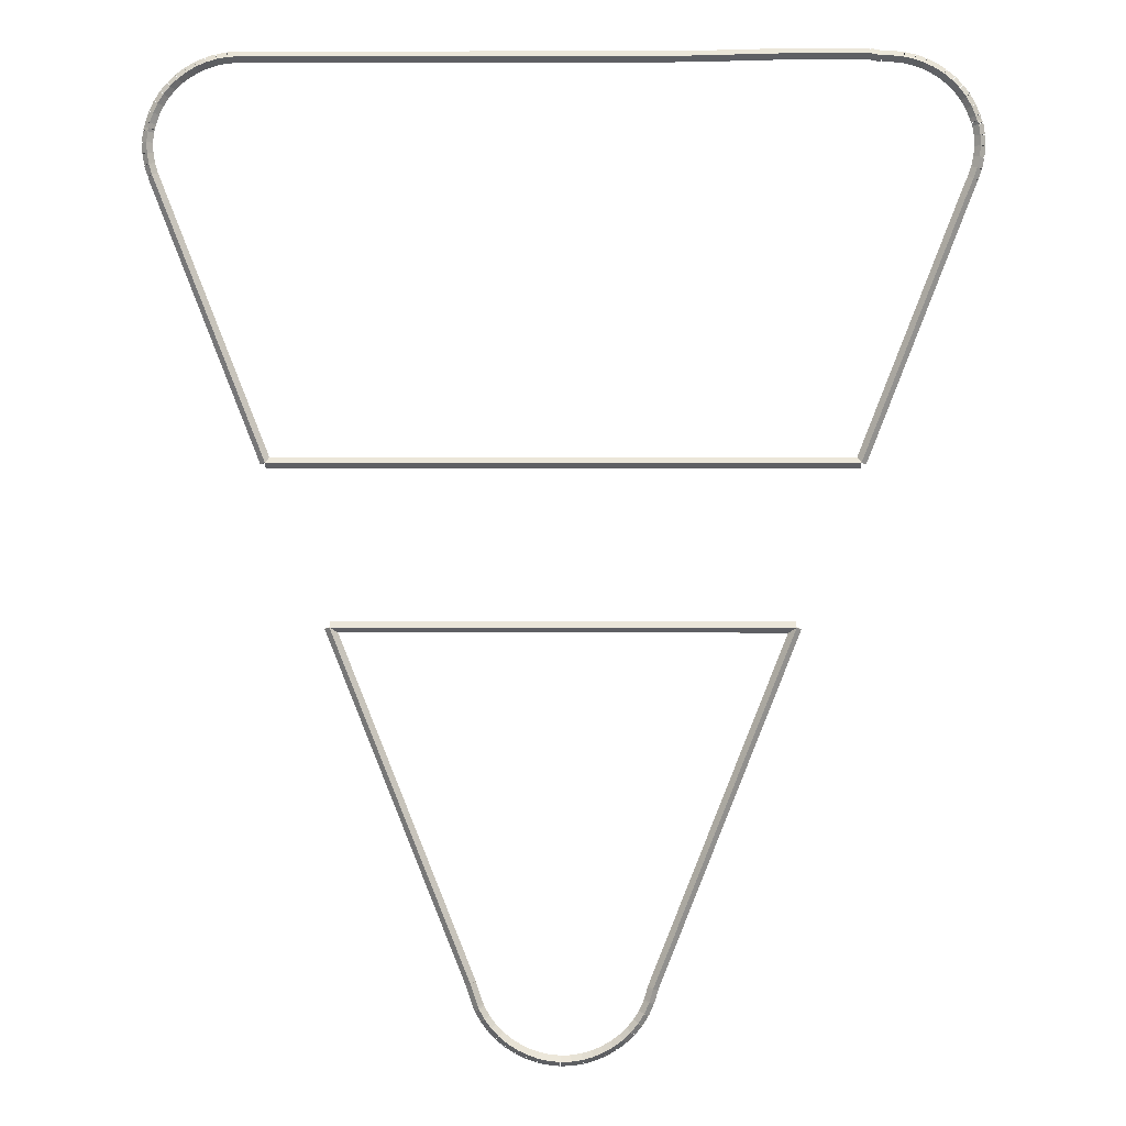
<metadata>
{"format":"obj","ext":"obj","renderer":"f3d","projection":"perspective","resolution":1024,"background":"white","views":[{"elev":3.1,"azim":0.6,"up":"+Y"}]}
</metadata>
<code>
g boudary_original_283_0
v -47.6 5.793 31.48
v -47.58 5.891 31.38
v -47.6 5.793 31.28
v -47.62 5.696 31.38
v -47.4 5.75 31.48
v -47.38 5.848 31.38
v -47.4 5.75 31.28
v -47.42 5.652 31.38
f 1 2 3 4
f 6 2 1 5
f 5 1 4 8
f 6 5 8 7
f 8 4 3 7
f 7 3 2 6
g boudary_original_283_0
v -47.8 5.861 31.48
v -47.76 5.955 31.38
v -47.8 5.861 31.28
v -47.83 5.766 31.38
v -47.6 5.793 31.48
v -47.57 5.888 31.38
v -47.6 5.793 31.28
v -47.63 5.699 31.38
f 9 10 11 12
f 14 10 9 13
f 13 9 12 16
f 14 13 16 15
f 16 12 11 15
f 15 11 10 14
g boudary_original_283_0
v -47.98 5.951 31.48
v -47.94 6.041 31.38
v -47.98 5.951 31.28
v -48.02 5.861 31.38
v -47.8 5.861 31.48
v -47.75 5.951 31.38
v -47.8 5.861 31.28
v -47.84 5.771 31.38
f 17 18 19 20
f 22 18 17 21
f 21 17 20 24
f 22 21 24 23
f 24 20 19 23
f 23 19 18 22
g boudary_original_283_0
v -48.15 6.063 31.48
v -48.1 6.147 31.38
v -48.15 6.063 31.28
v -48.21 5.979 31.38
v -47.98 5.951 31.48
v -47.93 6.035 31.38
v -47.98 5.951 31.28
v -48.03 5.867 31.38
f 25 26 27 28
f 30 26 25 29
f 29 25 28 32
f 30 29 32 31
f 32 28 27 31
f 31 27 26 30
g boudary_original_283_0
v -48.31 6.194 31.48
v -48.25 6.271 31.38
v -48.31 6.194 31.28
v -48.38 6.117 31.38
v -48.15 6.063 31.48
v -48.09 6.139 31.38
v -48.15 6.063 31.28
v -48.22 5.986 31.38
f 33 34 35 36
f 38 34 33 37
f 37 33 36 40
f 38 37 40 39
f 40 36 35 39
f 39 35 34 38
g boudary_original_283_0
v -48.45 6.345 31.48
v -48.38 6.413 31.38
v -48.45 6.345 31.28
v -48.53 6.276 31.38
v -48.31 6.194 31.48
v -48.24 6.263 31.38
v -48.31 6.194 31.28
v -48.38 6.126 31.38
f 41 42 43 44
f 46 42 41 45
f 45 41 44 48
f 46 45 48 47
f 48 44 43 47
f 47 43 42 46
g boudary_original_283_0
v -48.58 6.513 31.48
v -48.49 6.572 31.38
v -48.58 6.513 31.28
v -48.66 6.455 31.38
v -48.45 6.345 31.48
v -48.37 6.404 31.38
v -48.45 6.345 31.28
v -48.53 6.286 31.38
f 49 50 51 52
f 54 50 49 53
f 53 49 52 56
f 54 53 56 55
f 56 52 51 55
f 55 51 50 54
g boudary_original_283_0
v -48.68 6.698 31.48
v -48.59 6.746 31.38
v -48.68 6.698 31.28
v -48.76 6.65 31.38
v -48.58 6.513 31.48
v -48.49 6.561 31.38
v -48.58 6.513 31.28
v -48.66 6.466 31.38
f 57 58 59 60
f 62 58 57 61
f 61 57 60 64
f 62 61 64 63
f 64 60 59 63
f 63 59 58 62
g boudary_original_283_0
v -48.7 6.746 31.48
v -48.6 6.784 31.38
v -48.7 6.746 31.28
v -48.79 6.709 31.38
v -48.68 6.698 31.48
v -48.58 6.735 31.38
v -48.68 6.698 31.28
v -48.77 6.661 31.38
f 65 66 67 68
f 70 66 65 69
f 69 65 68 72
f 70 69 72 71
f 72 68 67 71
f 71 67 66 70
g boudary_original_283_0
v -48.83 7.162 31.48
v -48.74 7.193 31.38
v -48.83 7.162 31.28
v -48.93 7.13 31.38
v -48.7 6.746 31.48
v -48.6 6.778 31.38
v -48.7 6.746 31.28
v -48.79 6.715 31.38
f 73 74 75 76
f 78 74 73 77
f 77 73 76 80
f 78 77 80 79
f 80 76 75 79
f 79 75 74 78
g boudary_original_283_0
v -51.37 13.66 31.48
v -51.28 13.7 31.38
v -51.37 13.66 31.28
v -51.46 13.63 31.38
v -48.83 7.162 31.48
v -48.74 7.198 31.38
v -48.83 7.162 31.28
v -48.93 7.125 31.38
f 81 82 83 84
f 86 82 81 85
f 85 81 84 88
f 86 85 88 87
f 88 84 83 87
f 87 83 82 86
g boudary_original_283_0
v -42.94 13.66 31.48
v -42.94 13.56 31.38
v -42.94 13.66 31.28
v -42.94 13.76 31.38
v -51.37 13.66 31.48
v -51.37 13.56 31.38
v -51.37 13.66 31.28
v -51.37 13.76 31.38
f 89 90 91 92
f 94 90 89 93
f 93 89 92 96
f 94 93 96 95
f 96 92 91 95
f 95 91 90 94
g boudary_original_283_0
v -44.1 10.7 31.48
v -44.19 10.74 31.38
v -44.1 10.7 31.28
v -44 10.66 31.38
v -42.94 13.66 31.48
v -43.03 13.7 31.38
v -42.94 13.66 31.28
v -42.85 13.63 31.38
f 97 98 99 100
f 102 98 97 101
f 101 97 100 104
f 102 101 104 103
f 104 100 99 103
f 103 99 98 102
g boudary_original_283_0
v -45.51 7.078 31.48
v -45.6 7.115 31.38
v -45.51 7.078 31.28
v -45.42 7.042 31.38
v -44.1 10.7 31.48
v -44.19 10.74 31.38
v -44.1 10.7 31.28
v -44 10.66 31.38
f 105 106 107 108
f 110 106 105 109
f 109 105 108 112
f 110 109 112 111
f 112 108 107 111
f 111 107 106 110
g boudary_original_283_0
v -45.58 6.837 31.48
v -45.68 6.864 31.38
v -45.58 6.837 31.28
v -45.48 6.81 31.38
v -45.51 7.078 31.48
v -45.61 7.105 31.38
v -45.51 7.078 31.28
v -45.42 7.051 31.38
f 113 114 115 116
f 118 114 113 117
f 117 113 116 120
f 118 117 120 119
f 120 116 115 119
f 119 115 114 118
g boudary_original_283_0
v -45.59 6.812 31.48
v -45.68 6.849 31.38
v -45.59 6.812 31.28
v -45.5 6.775 31.38
v -45.58 6.837 31.48
v -45.67 6.874 31.38
v -45.58 6.837 31.28
v -45.49 6.8 31.38
f 121 122 123 124
f 126 122 121 125
f 125 121 124 128
f 126 125 128 127
f 128 124 123 127
f 127 123 122 126
g boudary_original_283_0
v -45.68 6.619 31.48
v -45.77 6.66 31.38
v -45.68 6.619 31.28
v -45.58 6.578 31.38
v -45.59 6.812 31.48
v -45.68 6.853 31.38
v -45.59 6.812 31.28
v -45.5 6.772 31.38
f 129 130 131 132
f 134 130 129 133
f 133 129 132 136
f 134 133 136 135
f 136 132 131 135
f 135 131 130 134
g boudary_original_283_0
v -45.78 6.441 31.48
v -45.87 6.493 31.38
v -45.78 6.441 31.28
v -45.7 6.388 31.38
v -45.68 6.619 31.48
v -45.76 6.671 31.38
v -45.68 6.619 31.28
v -45.59 6.566 31.38
f 137 138 139 140
f 142 138 137 141
f 141 137 140 144
f 142 141 144 143
f 144 140 139 143
f 143 139 138 142
g boudary_original_283_0
v -45.92 6.28 31.48
v -45.99 6.343 31.38
v -45.92 6.28 31.28
v -45.84 6.217 31.38
v -45.78 6.441 31.48
v -45.86 6.504 31.38
v -45.78 6.441 31.28
v -45.71 6.378 31.38
f 145 146 147 148
f 150 146 145 149
f 149 145 148 152
f 150 149 152 151
f 152 148 147 151
f 151 147 146 150
g boudary_original_283_0
v -46.06 6.137 31.48
v -46.13 6.209 31.38
v -46.06 6.137 31.28
v -46 6.065 31.38
v -45.92 6.28 31.48
v -45.98 6.352 31.38
v -45.92 6.28 31.28
v -45.85 6.208 31.38
f 153 154 155 156
f 158 154 153 157
f 157 153 156 160
f 158 157 160 159
f 160 156 155 159
f 159 155 154 158
g boudary_original_283_0
v -46.23 6.013 31.48
v -46.29 6.093 31.38
v -46.23 6.013 31.28
v -46.17 5.933 31.38
v -46.06 6.137 31.48
v -46.12 6.217 31.38
v -46.06 6.137 31.28
v -46 6.057 31.38
f 161 162 163 164
f 166 162 161 165
f 165 161 164 168
f 166 165 168 167
f 168 164 163 167
f 167 163 162 166
g boudary_original_283_0
v -46.41 5.911 31.48
v -46.46 5.997 31.38
v -46.41 5.911 31.28
v -46.36 5.824 31.38
v -46.23 6.013 31.48
v -46.28 6.1 31.38
v -46.23 6.013 31.28
v -46.18 5.927 31.38
f 169 170 171 172
f 174 170 169 173
f 173 169 172 176
f 174 173 176 175
f 176 172 171 175
f 175 171 170 174
g boudary_original_283_0
v -46.6 5.83 31.48
v -46.64 5.922 31.38
v -46.6 5.83 31.28
v -46.56 5.738 31.38
v -46.41 5.911 31.48
v -46.45 6.003 31.38
v -46.41 5.911 31.28
v -46.37 5.819 31.38
f 177 178 179 180
f 182 178 177 181
f 181 177 180 184
f 182 181 184 183
f 184 180 179 183
f 183 179 178 182
g boudary_original_283_0
v -46.79 5.772 31.48
v -46.82 5.868 31.38
v -46.79 5.772 31.28
v -46.77 5.676 31.38
v -46.6 5.83 31.48
v -46.63 5.926 31.38
v -46.6 5.83 31.28
v -46.57 5.734 31.38
f 185 186 187 188
f 190 186 185 189
f 189 185 188 192
f 190 189 192 191
f 192 188 187 191
f 191 187 186 190
g boudary_original_283_0
v -47 5.739 31.48
v -47.01 5.838 31.38
v -47 5.739 31.28
v -46.98 5.64 31.38
v -46.79 5.772 31.48
v -46.81 5.871 31.38
v -46.79 5.772 31.28
v -46.78 5.674 31.38
f 193 194 195 196
f 198 194 193 197
f 197 193 196 200
f 198 197 200 199
f 200 196 195 199
f 199 195 194 198
g boudary_original_283_0
v -47.2 5.731 31.48
v -47.2 5.831 31.38
v -47.2 5.731 31.28
v -47.2 5.631 31.38
v -47 5.739 31.48
v -47 5.839 31.38
v -47 5.739 31.28
v -46.99 5.639 31.38
f 201 202 203 204
f 206 202 201 205
f 205 201 204 208
f 206 205 208 207
f 208 204 203 207
f 207 203 202 206
g boudary_original_283_0
v -47.4 5.75 31.48
v -47.39 5.849 31.38
v -47.4 5.75 31.28
v -47.41 5.65 31.38
v -47.2 5.731 31.48
v -47.19 5.831 31.38
v -47.2 5.731 31.28
v -47.21 5.632 31.38
f 209 210 211 212
f 214 210 209 213
f 213 209 212 216
f 214 213 216 215
f 216 212 211 215
f 215 211 210 214
g boudary_original_283_1
v -39.83 21.71 31.48
v -39.74 21.67 31.38
v -39.83 21.71 31.28
v -39.92 21.74 31.38
v -39.98 21.33 31.48
v -39.89 21.29 31.38
v -39.98 21.33 31.28
v -40.07 21.37 31.38
f 217 218 219 220
f 222 218 217 221
f 221 217 220 224
f 222 221 224 223
f 224 220 219 223
f 223 219 218 222
g boudary_original_283_1
v -39.76 21.9 31.48
v -39.67 21.86 31.38
v -39.76 21.9 31.28
v -39.86 21.93 31.38
v -39.83 21.71 31.48
v -39.73 21.67 31.38
v -39.83 21.71 31.28
v -39.92 21.74 31.38
f 225 226 227 228
f 230 226 225 229
f 229 225 228 232
f 230 229 232 231
f 232 228 227 231
f 231 227 226 230
g boudary_original_283_1
v -39.72 22.09 31.48
v -39.63 22.07 31.38
v -39.72 22.09 31.28
v -39.82 22.11 31.38
v -39.76 21.9 31.48
v -39.67 21.88 31.38
v -39.76 21.9 31.28
v -39.86 21.92 31.38
f 233 234 235 236
f 238 234 233 237
f 237 233 236 240
f 238 237 240 239
f 240 236 235 239
f 239 235 234 238
g boudary_original_283_1
v -39.71 22.28 31.48
v -39.61 22.27 31.38
v -39.71 22.28 31.28
v -39.81 22.29 31.38
v -39.72 22.09 31.48
v -39.62 22.08 31.38
v -39.72 22.09 31.28
v -39.82 22.1 31.38
f 241 242 243 244
f 246 242 241 245
f 245 241 244 248
f 246 245 248 247
f 248 244 243 247
f 247 243 242 246
g boudary_original_283_1
v -39.72 22.48 31.48
v -39.62 22.48 31.38
v -39.72 22.48 31.28
v -39.81 22.47 31.38
v -39.71 22.28 31.48
v -39.61 22.29 31.38
v -39.71 22.28 31.28
v -39.81 22.28 31.38
f 249 250 251 252
f 254 250 249 253
f 253 249 252 256
f 254 253 256 255
f 256 252 251 255
f 255 251 250 254
g boudary_original_283_1
v -39.75 22.66 31.48
v -39.65 22.68 31.38
v -39.75 22.66 31.28
v -39.84 22.65 31.38
v -39.72 22.48 31.48
v -39.62 22.49 31.38
v -39.72 22.48 31.28
v -39.81 22.46 31.38
f 257 258 259 260
f 262 258 257 261
f 261 257 260 264
f 262 261 264 263
f 264 260 259 263
f 263 259 258 262
g boudary_original_283_1
v -39.78 22.72 31.48
v -39.69 22.77 31.38
v -39.78 22.72 31.28
v -39.86 22.68 31.38
v -39.75 22.66 31.48
v -39.66 22.71 31.38
v -39.75 22.66 31.28
v -39.84 22.62 31.38
f 265 266 267 268
f 270 266 265 269
f 269 265 268 272
f 270 269 272 271
f 272 268 267 271
f 271 267 266 270
g boudary_original_283_1
v -39.8 22.81 31.48
v -39.7 22.84 31.38
v -39.8 22.81 31.28
v -39.9 22.78 31.38
v -39.78 22.72 31.48
v -39.68 22.75 31.38
v -39.78 22.72 31.28
v -39.87 22.69 31.38
f 273 274 275 276
f 278 274 273 277
f 277 273 276 280
f 278 277 280 279
f 280 276 275 279
f 279 275 274 278
g boudary_original_283_1
v -39.88 22.98 31.48
v -39.78 23.02 31.38
v -39.88 22.98 31.28
v -39.97 22.94 31.38
v -39.8 22.81 31.48
v -39.71 22.85 31.38
v -39.8 22.81 31.28
v -39.89 22.77 31.38
f 281 282 283 284
f 286 282 281 285
f 285 281 284 288
f 286 285 288 287
f 288 284 283 287
f 287 283 282 286
g boudary_original_283_1
v -39.97 23.15 31.48
v -39.89 23.2 31.38
v -39.97 23.15 31.28
v -40.06 23.1 31.38
v -39.88 22.98 31.48
v -39.79 23.03 31.38
v -39.88 22.98 31.28
v -39.96 22.93 31.38
f 289 290 291 292
f 294 290 289 293
f 293 289 292 296
f 294 293 296 295
f 296 292 291 295
f 295 291 290 294
g boudary_original_283_1
v -40.09 23.3 31.48
v -40.01 23.36 31.38
v -40.09 23.3 31.28
v -40.17 23.24 31.38
v -39.97 23.15 31.48
v -39.89 23.21 31.38
v -39.97 23.15 31.28
v -40.05 23.09 31.38
f 297 298 299 300
f 302 298 297 301
f 301 297 300 304
f 302 301 304 303
f 304 300 299 303
f 303 299 298 302
g boudary_original_283_1
v -40.22 23.44 31.48
v -40.15 23.5 31.38
v -40.22 23.44 31.28
v -40.29 23.37 31.38
v -40.09 23.3 31.48
v -40.02 23.37 31.38
v -40.09 23.3 31.28
v -40.16 23.23 31.38
f 305 306 307 308
f 310 306 305 309
f 309 305 308 312
f 310 309 312 311
f 312 308 307 311
f 311 307 306 310
g boudary_original_283_1
v -40.37 23.56 31.48
v -40.31 23.63 31.38
v -40.37 23.56 31.28
v -40.43 23.48 31.38
v -40.22 23.44 31.48
v -40.16 23.51 31.38
v -40.22 23.44 31.28
v -40.28 23.36 31.38
f 313 314 315 316
f 318 314 313 317
f 317 313 316 320
f 318 317 320 319
f 320 316 315 319
f 319 315 314 318
g boudary_original_283_1
v -40.53 23.66 31.48
v -40.48 23.74 31.38
v -40.53 23.66 31.28
v -40.58 23.58 31.38
v -40.37 23.56 31.48
v -40.31 23.64 31.38
v -40.37 23.56 31.28
v -40.42 23.47 31.38
f 321 322 323 324
f 326 322 321 325
f 325 321 324 328
f 326 325 328 327
f 328 324 323 327
f 327 323 322 326
g boudary_original_283_1
v -40.71 23.74 31.48
v -40.66 23.83 31.38
v -40.71 23.74 31.28
v -40.75 23.65 31.38
v -40.53 23.66 31.48
v -40.49 23.75 31.38
v -40.53 23.66 31.28
v -40.57 23.57 31.38
f 329 330 331 332
f 334 330 329 333
f 333 329 332 336
f 334 333 336 335
f 336 332 331 335
f 335 331 330 334
g boudary_original_283_1
v -40.89 23.81 31.48
v -40.86 23.9 31.38
v -40.89 23.81 31.28
v -40.92 23.71 31.38
v -40.71 23.74 31.48
v -40.67 23.84 31.38
v -40.71 23.74 31.28
v -40.74 23.65 31.38
f 337 338 339 340
f 342 338 337 341
f 341 337 340 344
f 342 341 344 343
f 344 340 339 343
f 343 339 338 342
g boudary_original_283_1
v -41.08 23.85 31.48
v -41.06 23.95 31.38
v -41.08 23.85 31.28
v -41.1 23.75 31.38
v -40.89 23.81 31.48
v -40.87 23.91 31.38
v -40.89 23.81 31.28
v -40.91 23.71 31.38
f 345 346 347 348
f 350 346 345 349
f 349 345 348 352
f 350 349 352 351
f 352 348 347 351
f 351 347 346 350
g boudary_original_283_1
v -41.28 23.87 31.48
v -41.27 23.97 31.38
v -41.28 23.87 31.28
v -41.29 23.77 31.38
v -41.08 23.85 31.48
v -41.07 23.95 31.38
v -41.08 23.85 31.28
v -41.09 23.75 31.38
f 353 354 355 356
f 358 354 353 357
f 357 353 356 360
f 358 357 360 359
f 360 356 355 359
f 359 355 354 358
g boudary_original_283_1
v -41.47 23.87 31.48
v -41.47 23.97 31.38
v -41.47 23.87 31.28
v -41.47 23.77 31.38
v -41.28 23.87 31.48
v -41.28 23.97 31.38
v -41.28 23.87 31.28
v -41.28 23.77 31.38
f 361 362 363 364
f 366 362 361 365
f 365 361 364 368
f 366 365 368 367
f 368 364 363 367
f 367 363 362 366
g boudary_original_283_1
v -41.67 23.91 31.48
v -41.66 24.01 31.38
v -41.67 23.91 31.28
v -41.69 23.82 31.38
v -41.47 23.87 31.48
v -41.45 23.97 31.38
v -41.47 23.87 31.28
v -41.49 23.78 31.38
f 369 370 371 372
f 374 370 369 373
f 373 369 372 376
f 374 373 376 375
f 376 372 371 375
f 375 371 370 374
g boudary_original_283_1
v -43.28 24.01 31.38
v -43.28 23.91 31.28
v -43.28 23.81 31.38
v -43.28 23.91 31.48
v -41.67 24.01 31.38
v -41.67 23.91 31.28
v -41.67 23.81 31.38
v -41.67 23.91 31.48
f 377 378 379 380
f 382 378 377 381
f 381 377 380 384
f 382 381 384 383
f 384 380 379 383
f 383 379 378 382
g boudary_original_283_1
v -44.94 23.88 31.48
v -44.94 23.98 31.38
v -44.94 23.88 31.28
v -44.94 23.78 31.38
v -43.28 23.91 31.48
v -43.28 24.01 31.38
v -43.28 23.91 31.28
v -43.27 23.81 31.38
f 385 386 387 388
f 390 386 385 389
f 389 385 388 392
f 390 389 392 391
f 392 388 387 391
f 391 387 386 390
g boudary_original_283_1
v -52.94 23.98 31.38
v -52.94 23.88 31.28
v -52.94 23.78 31.38
v -52.94 23.88 31.48
v -44.94 23.98 31.38
v -44.94 23.88 31.28
v -44.94 23.78 31.38
v -44.94 23.88 31.48
f 393 394 395 396
f 398 394 393 397
f 397 393 396 400
f 398 397 400 399
f 400 396 395 399
f 399 395 394 398
g boudary_original_283_1
v -53.14 23.86 31.48
v -53.15 23.96 31.38
v -53.14 23.86 31.28
v -53.13 23.76 31.38
v -52.94 23.88 31.48
v -52.95 23.98 31.38
v -52.94 23.88 31.28
v -52.94 23.78 31.38
f 401 402 403 404
f 406 402 401 405
f 405 401 404 408
f 406 405 408 407
f 408 404 403 407
f 407 403 402 406
g boudary_original_283_1
v -53.33 23.83 31.48
v -53.35 23.93 31.38
v -53.33 23.83 31.28
v -53.32 23.73 31.38
v -53.14 23.86 31.48
v -53.16 23.96 31.38
v -53.14 23.86 31.28
v -53.12 23.77 31.38
f 409 410 411 412
f 414 410 409 413
f 413 409 412 416
f 414 413 416 415
f 416 412 411 415
f 415 411 410 414
g boudary_original_283_1
v -53.52 23.77 31.48
v -53.55 23.87 31.38
v -53.52 23.77 31.28
v -53.49 23.68 31.38
v -53.33 23.83 31.48
v -53.36 23.93 31.38
v -53.33 23.83 31.28
v -53.31 23.73 31.38
f 417 418 419 420
f 422 418 417 421
f 421 417 420 424
f 422 421 424 423
f 424 420 419 423
f 423 419 418 422
g boudary_original_283_1
v -53.7 23.7 31.48
v -53.74 23.79 31.38
v -53.7 23.7 31.28
v -53.66 23.61 31.38
v -53.52 23.77 31.48
v -53.56 23.87 31.38
v -53.52 23.77 31.28
v -53.48 23.68 31.38
f 425 426 427 428
f 430 426 425 429
f 429 425 428 432
f 430 429 432 431
f 432 428 427 431
f 431 427 426 430
g boudary_original_283_1
v -53.87 23.6 31.48
v -53.92 23.69 31.38
v -53.87 23.6 31.28
v -53.82 23.51 31.38
v -53.7 23.7 31.48
v -53.75 23.78 31.38
v -53.7 23.7 31.28
v -53.65 23.61 31.38
f 433 434 435 436
f 438 434 433 437
f 437 433 436 440
f 438 437 440 439
f 440 436 435 439
f 439 435 434 438
g boudary_original_283_1
v -54.02 23.49 31.48
v -54.08 23.57 31.38
v -54.02 23.49 31.28
v -53.96 23.41 31.38
v -53.87 23.6 31.48
v -53.93 23.68 31.38
v -53.87 23.6 31.28
v -53.81 23.52 31.38
f 441 442 443 444
f 446 442 441 445
f 445 441 444 448
f 446 445 448 447
f 448 444 443 447
f 447 443 442 446
g boudary_original_283_1
v -54.16 23.36 31.48
v -54.23 23.43 31.38
v -54.16 23.36 31.28
v -54.09 23.28 31.38
v -54.02 23.49 31.48
v -54.09 23.56 31.38
v -54.02 23.49 31.28
v -53.95 23.41 31.38
f 449 450 451 452
f 454 450 449 453
f 453 449 452 456
f 454 453 456 455
f 456 452 451 455
f 455 451 450 454
g boudary_original_283_1
v -54.28 23.21 31.48
v -54.36 23.28 31.38
v -54.28 23.21 31.28
v -54.21 23.15 31.38
v -54.16 23.36 31.48
v -54.24 23.42 31.38
v -54.16 23.36 31.28
v -54.09 23.29 31.38
f 457 458 459 460
f 462 458 457 461
f 461 457 460 464
f 462 461 464 463
f 464 460 459 463
f 463 459 458 462
g boudary_original_283_1
v -54.39 23.05 31.48
v -54.47 23.11 31.38
v -54.39 23.05 31.28
v -54.3 23 31.38
v -54.28 23.21 31.48
v -54.37 23.27 31.38
v -54.28 23.21 31.28
v -54.2 23.16 31.38
f 465 466 467 468
f 470 466 465 469
f 469 465 468 472
f 470 469 472 471
f 472 468 467 471
f 471 467 466 470
g boudary_original_283_1
v -54.47 22.88 31.48
v -54.56 22.93 31.38
v -54.47 22.88 31.28
v -54.38 22.84 31.38
v -54.39 23.05 31.48
v -54.48 23.1 31.38
v -54.39 23.05 31.28
v -54.3 23.01 31.38
f 473 474 475 476
f 478 474 473 477
f 477 473 476 480
f 478 477 480 479
f 480 476 475 479
f 479 475 474 478
g boudary_original_283_1
v -54.54 22.7 31.48
v -54.63 22.73 31.38
v -54.54 22.7 31.28
v -54.44 22.67 31.38
v -54.47 22.88 31.48
v -54.57 22.92 31.38
v -54.47 22.88 31.28
v -54.38 22.85 31.38
f 481 482 483 484
f 486 482 481 485
f 485 481 484 488
f 486 485 488 487
f 488 484 483 487
f 487 483 482 486
g boudary_original_283_1
v -54.55 22.61 31.48
v -54.65 22.63 31.38
v -54.55 22.61 31.28
v -54.46 22.59 31.38
v -54.54 22.7 31.48
v -54.63 22.72 31.38
v -54.54 22.7 31.28
v -54.44 22.68 31.38
f 489 490 491 492
f 494 490 489 493
f 493 489 492 496
f 494 493 496 495
f 496 492 491 495
f 495 491 490 494
g boudary_original_283_1
v -54.58 22.55 31.48
v -54.67 22.59 31.38
v -54.58 22.55 31.28
v -54.48 22.52 31.38
v -54.55 22.61 31.48
v -54.65 22.65 31.38
v -54.55 22.61 31.28
v -54.46 22.58 31.38
f 497 498 499 500
f 502 498 497 501
f 501 497 500 504
f 502 501 504 503
f 504 500 499 503
f 503 499 498 502
g boudary_original_283_1
v -54.59 22.36 31.48
v -54.69 22.37 31.38
v -54.59 22.36 31.28
v -54.5 22.35 31.38
v -54.58 22.55 31.48
v -54.68 22.56 31.38
v -54.58 22.55 31.28
v -54.48 22.55 31.38
f 505 506 507 508
f 510 506 505 509
f 509 505 508 512
f 510 509 512 511
f 512 508 507 511
f 511 507 506 510
g boudary_original_283_1
v -54.59 22.17 31.48
v -54.69 22.17 31.38
v -54.59 22.17 31.28
v -54.49 22.17 31.38
v -54.59 22.36 31.48
v -54.69 22.36 31.38
v -54.59 22.36 31.28
v -54.49 22.37 31.38
f 513 514 515 516
f 518 514 513 517
f 517 513 516 520
f 518 517 520 519
f 520 516 515 519
f 519 515 514 518
g boudary_original_283_1
v -54.56 21.98 31.48
v -54.66 21.96 31.38
v -54.56 21.98 31.28
v -54.46 21.99 31.38
v -54.59 22.17 31.48
v -54.69 22.15 31.38
v -54.59 22.17 31.28
v -54.49 22.19 31.38
f 521 522 523 524
f 526 522 521 525
f 525 521 524 528
f 526 525 528 527
f 528 524 523 527
f 527 523 522 526
g boudary_original_283_1
v -54.5 21.79 31.48
v -54.6 21.76 31.38
v -54.5 21.79 31.28
v -54.41 21.81 31.38
v -54.56 21.98 31.48
v -54.66 21.95 31.38
v -54.56 21.98 31.28
v -54.46 22 31.38
f 529 530 531 532
f 534 530 529 533
f 533 529 532 536
f 534 533 536 535
f 536 532 531 535
f 535 531 530 534
g boudary_original_283_1
v -52.51 16.63 31.48
v -52.61 16.59 31.38
v -52.51 16.63 31.28
v -52.42 16.67 31.38
v -54.5 21.79 31.48
v -54.6 21.75 31.38
v -54.5 21.79 31.28
v -54.41 21.82 31.38
f 537 538 539 540
f 542 538 537 541
f 541 537 540 544
f 542 541 544 543
f 544 540 539 543
f 543 539 538 542
g boudary_original_283_1
v -41.79 16.64 31.48
v -41.79 16.54 31.38
v -41.79 16.64 31.28
v -41.79 16.74 31.38
v -52.51 16.63 31.48
v -52.51 16.53 31.38
v -52.51 16.63 31.28
v -52.51 16.73 31.38
f 545 546 547 548
f 550 546 545 549
f 549 545 548 552
f 550 549 552 551
f 552 548 547 551
f 551 547 546 550
g boudary_original_283_1
v -39.98 21.33 31.48
v -39.89 21.29 31.38
v -39.98 21.33 31.28
v -40.07 21.37 31.38
v -41.79 16.64 31.48
v -41.7 16.6 31.38
v -41.79 16.64 31.28
v -41.89 16.67 31.38
f 553 554 555 556
f 558 554 553 557
f 557 553 556 560
f 558 557 560 559
f 560 556 555 559
f 559 555 554 558

</code>
